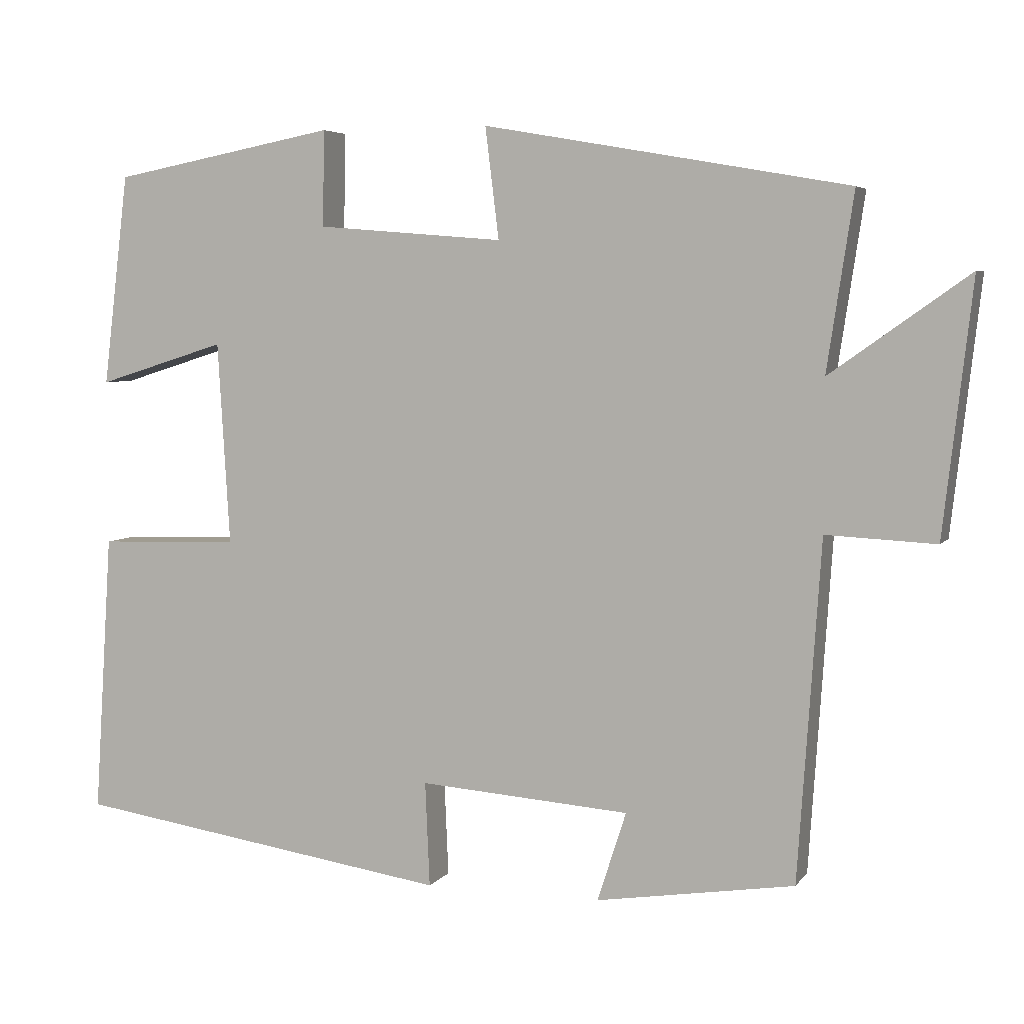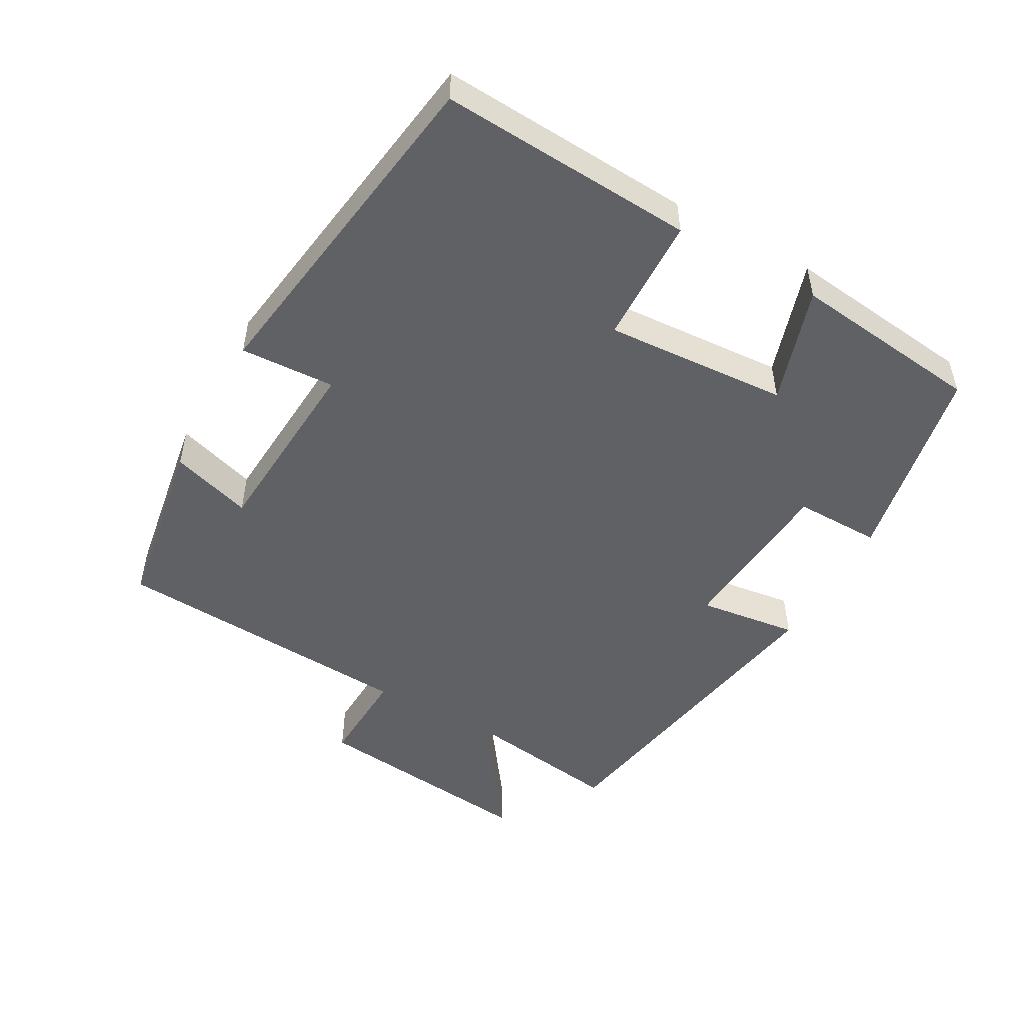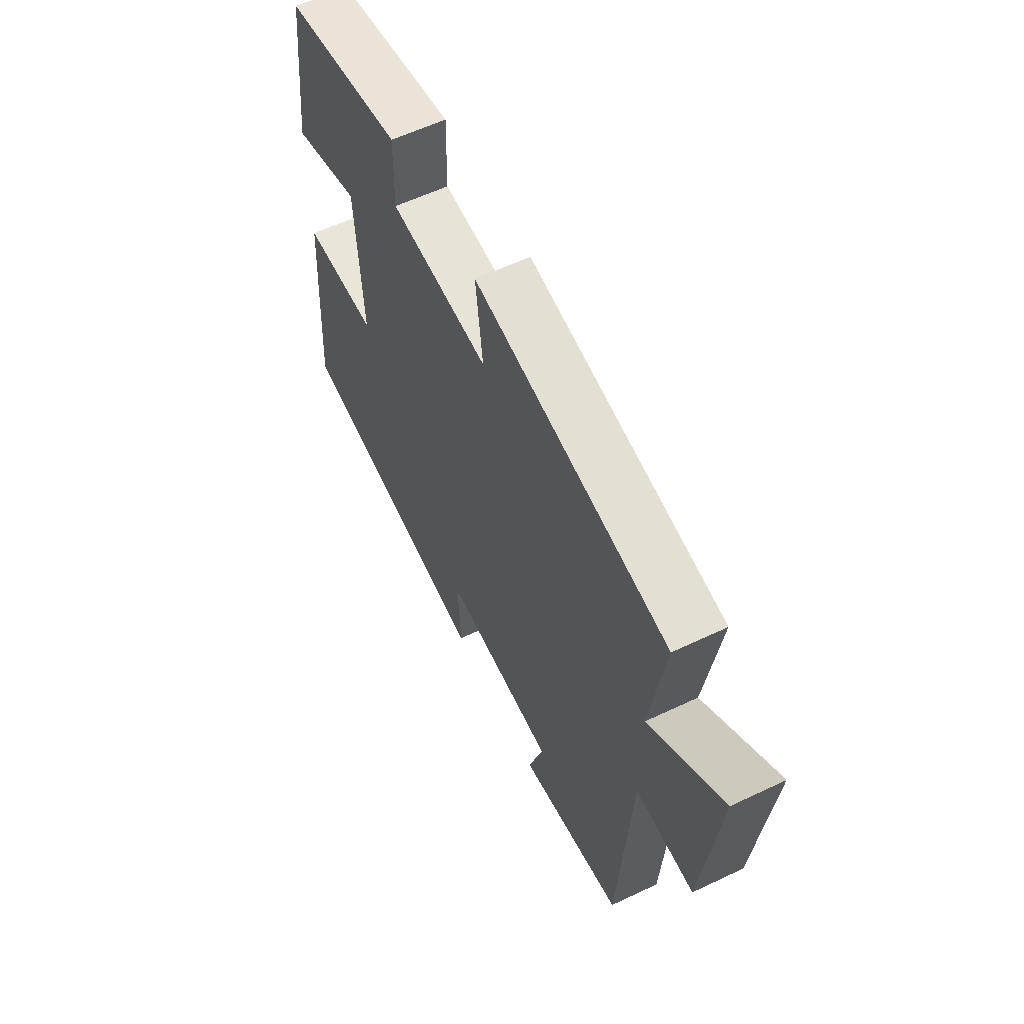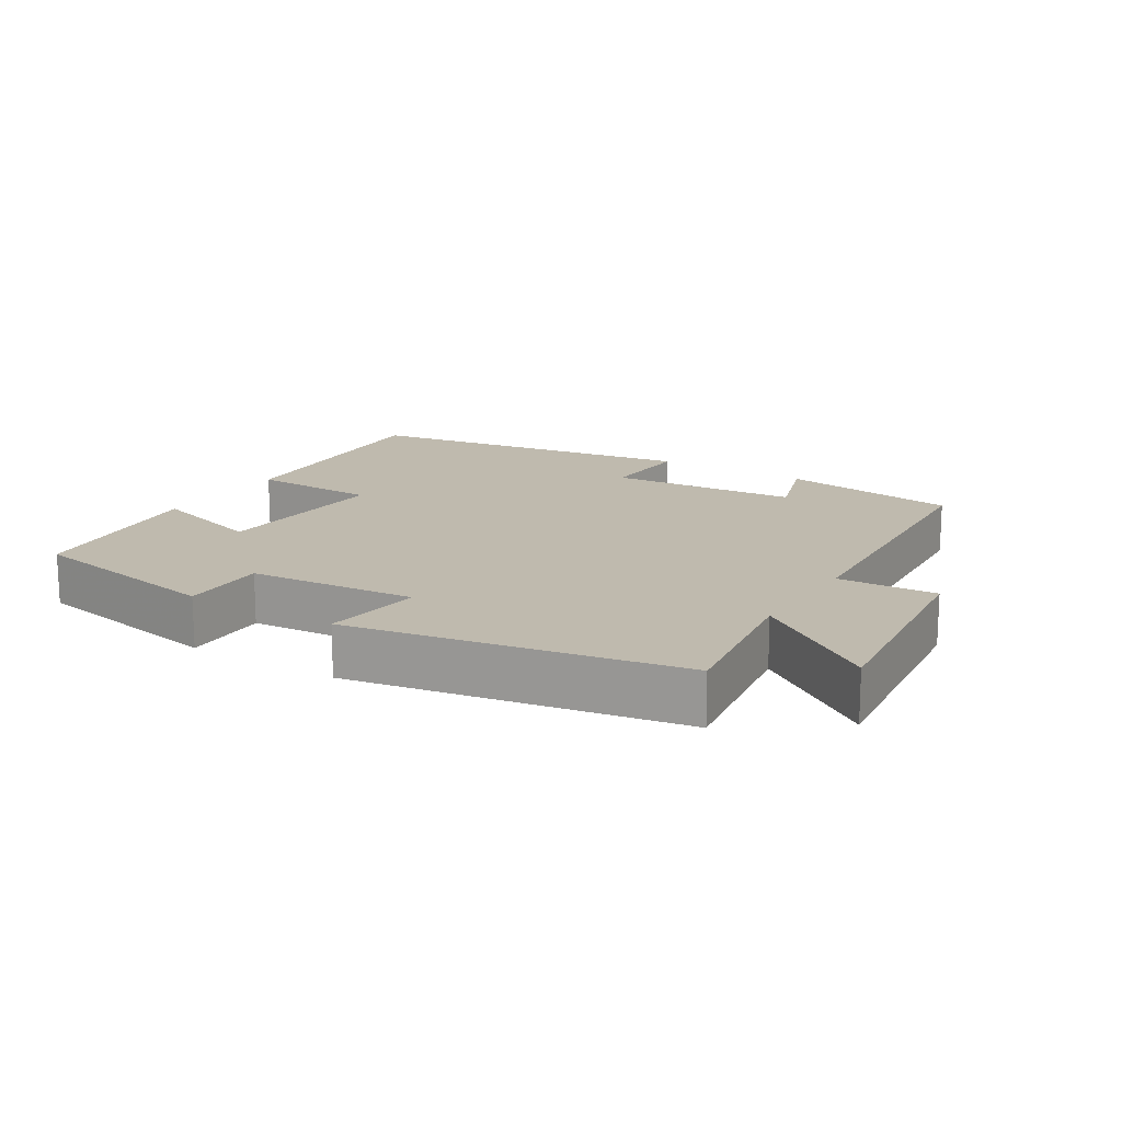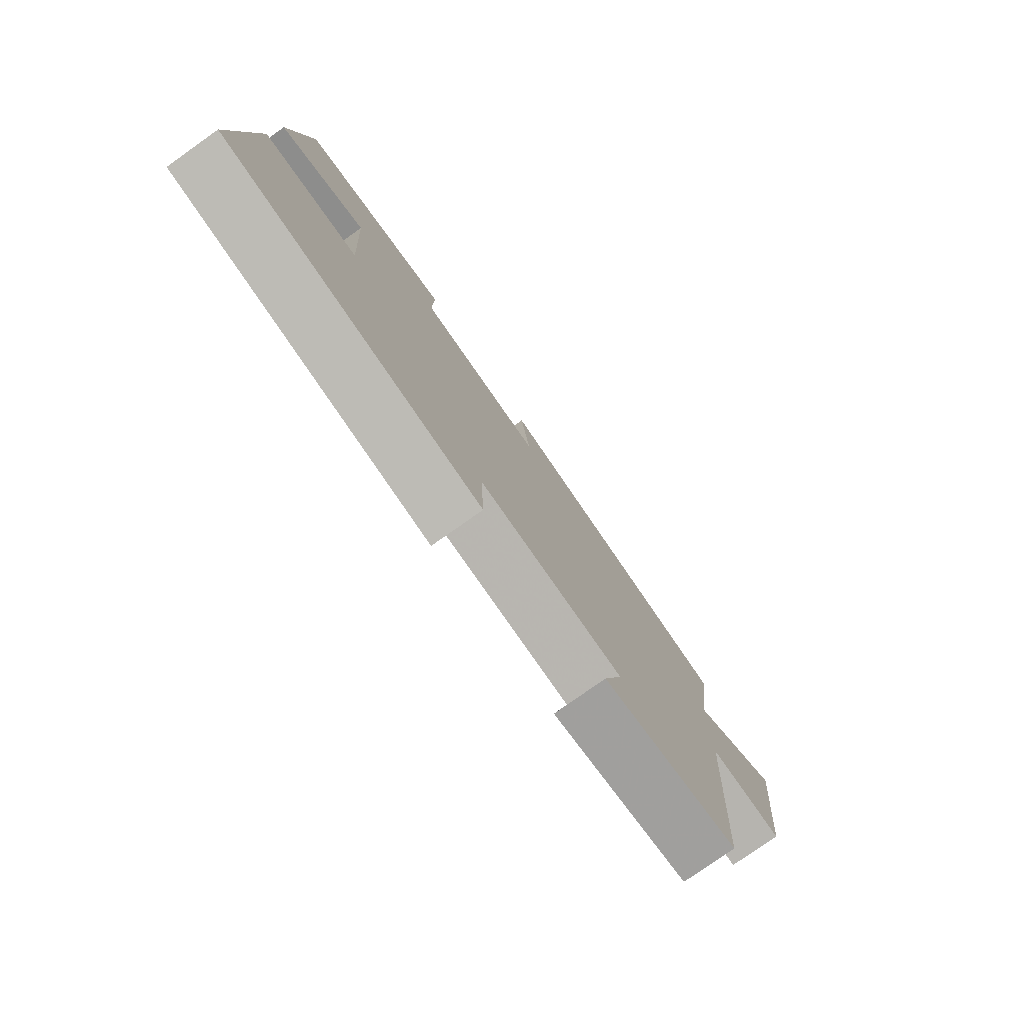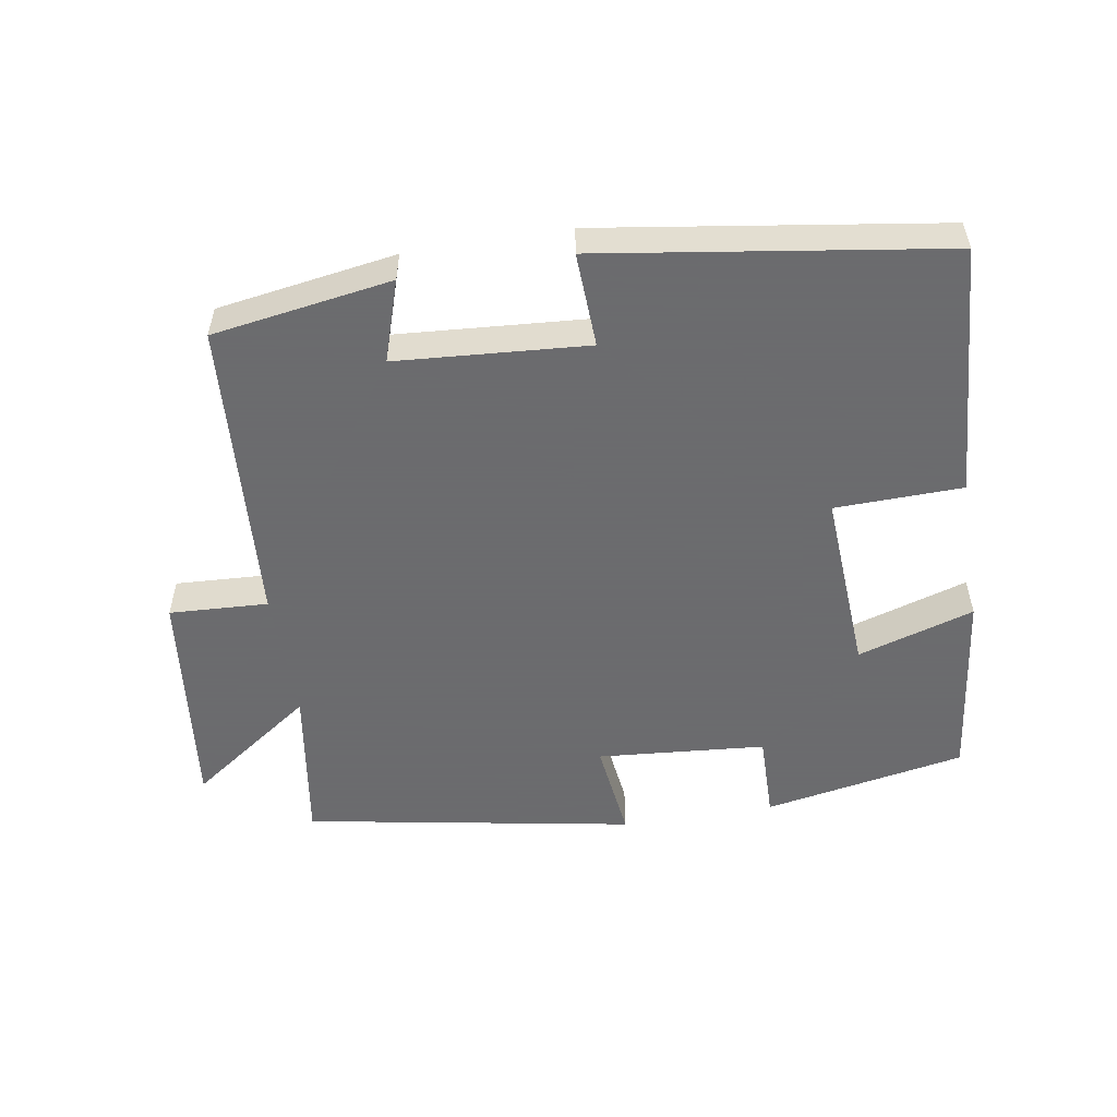
<metadata>
{"format":"obj","ext":"obj","renderer":"f3d","projection":"perspective","resolution":1024,"background":"white","views":[{"elev":5.1,"azim":19.3,"up":"+Z"},{"elev":-50.1,"azim":-118.9,"up":"+Y"},{"elev":58.9,"azim":63.9,"up":"+Z"},{"elev":15.7,"azim":31.8,"up":"+Y"},{"elev":-78.4,"azim":-54.7,"up":"+Z"},{"elev":-53.5,"azim":-170.7,"up":"+Y"}]}
</metadata>
<code>
v -0.524 0.07 -0.426
v -0.5 0.07 -0.055
v -0.314 0.07 -0.05
v -0.33 0.07 0.218
v -0.5 0.07 0.165
v -0.466 0.07 0.444
v -0.171 0.07 0.5
v -0.173 0.07 0.374
v 0.073 0.07 0.354
v 0.055 0.07 0.5
v 0.535 0.07 0.415
v 0.5 0.07 0.183
v 0.682 0.07 0.312
v 0.644 0.07 -0.02
v 0.5 0.07 -0.013
v 0.47 0.07 -0.459
v 0.209 0.07 -0.5
v 0.247 0.07 -0.382
v -0.031 0.07 -0.362
v -0.025 0.07 -0.5
v -0.524 0 -0.426
v -0.5 0 -0.055
v -0.314 0 -0.05
v -0.33 0 0.218
v -0.5 0 0.165
v -0.466 0 0.444
v -0.171 0 0.5
v -0.173 0 0.374
v 0.073 0 0.354
v 0.055 0 0.5
v 0.535 0 0.415
v 0.5 0 0.183
v 0.682 0 0.312
v 0.644 0 -0.02
v 0.5 0 -0.013
v 0.47 0 -0.459
v 0.209 0 -0.5
v 0.247 0 -0.382
v -0.031 0 -0.362
v -0.025 0 -0.5
f 19 20 1 2
f 18 19 2 3
f 15 16 17 18
f 15 18 3 4
f 12 13 14 15
f 12 15 4
f 9 10 11 12
f 8 9 12 4
f 6 7 8
f 4 5 6 8
f 22 21 40 39
f 23 22 39 38
f 38 37 36 35
f 24 23 38 35
f 35 34 33 32
f 24 35 32
f 32 31 30 29
f 24 32 29 28
f 28 27 26
f 28 26 25 24
f 1 21 22 2
f 2 22 23 3
f 3 23 24 4
f 4 24 25 5
f 5 25 26 6
f 6 26 27 7
f 7 27 28 8
f 8 28 29 9
f 9 29 30 10
f 10 30 31 11
f 11 31 32 12
f 12 32 33 13
f 13 33 34 14
f 14 34 35 15
f 15 35 36 16
f 16 36 37 17
f 17 37 38 18
f 18 38 39 19
f 19 39 40 20
f 20 40 21 1

</code>
